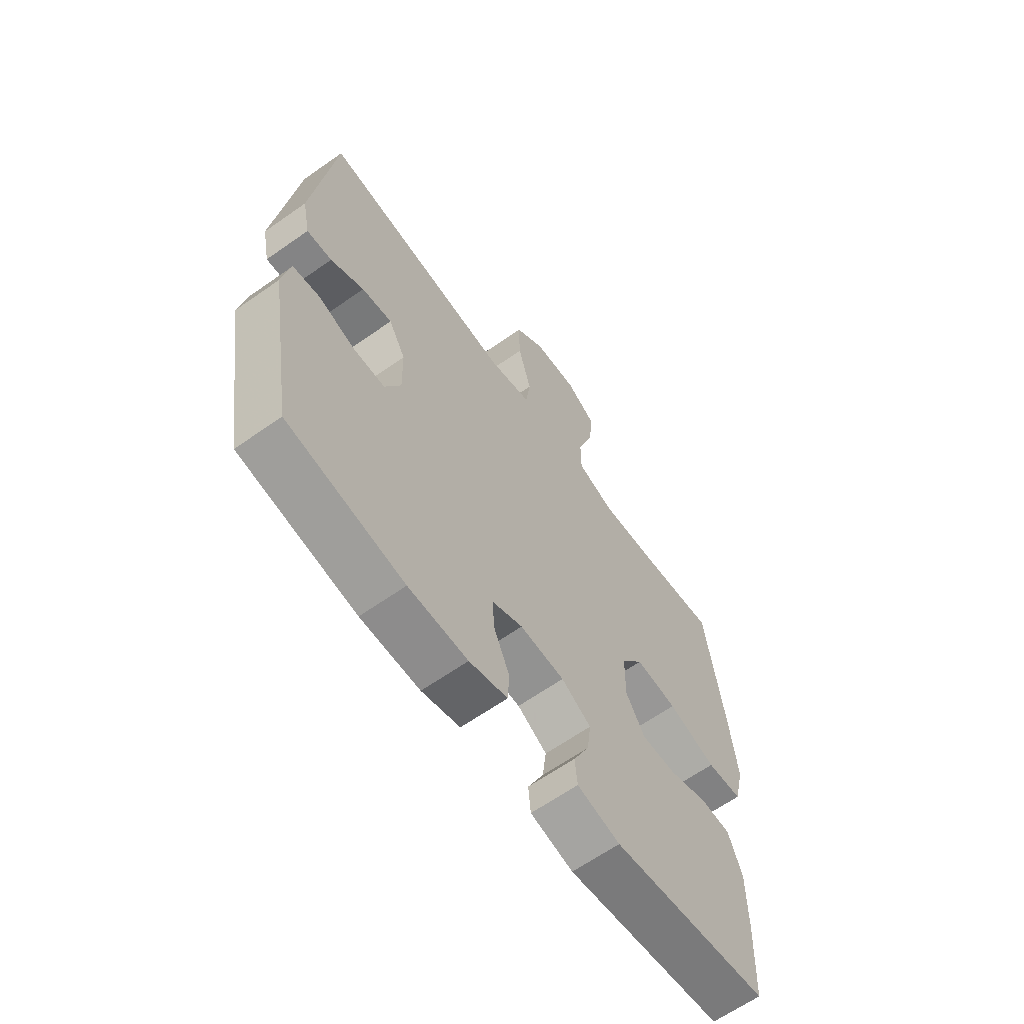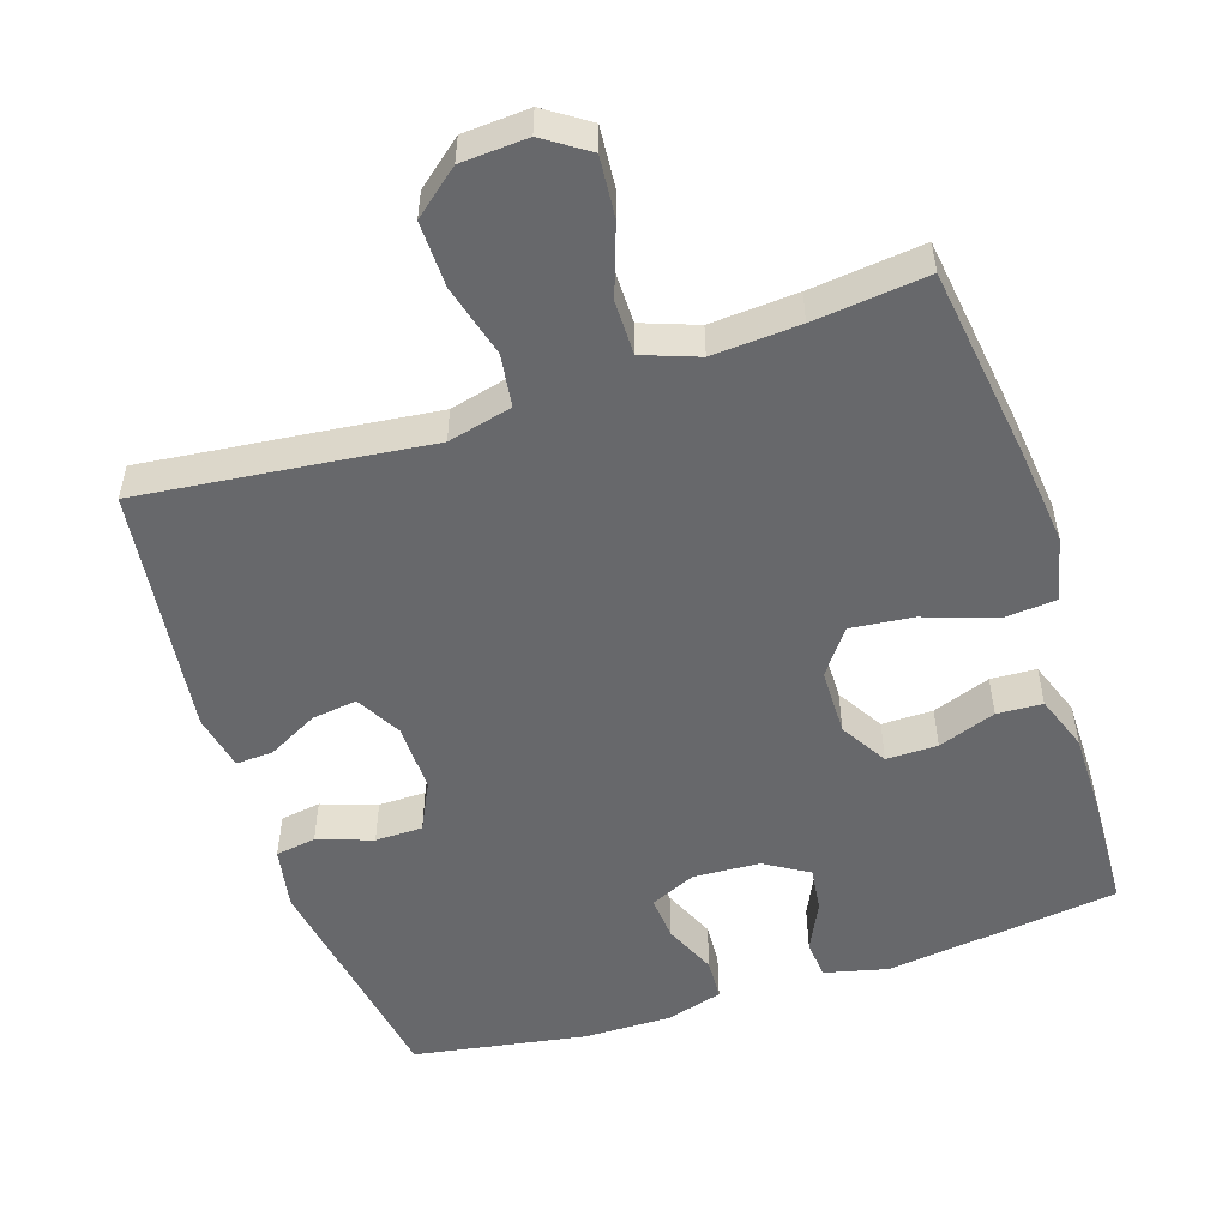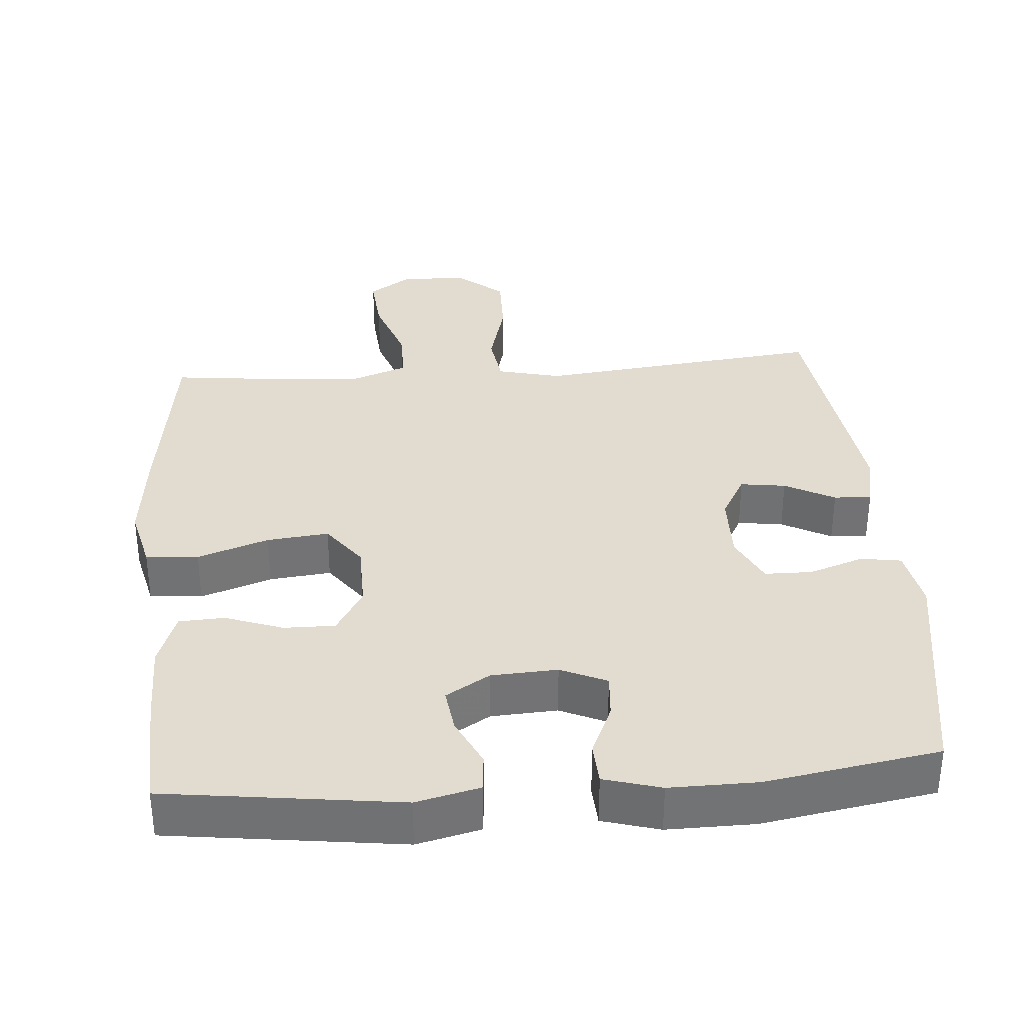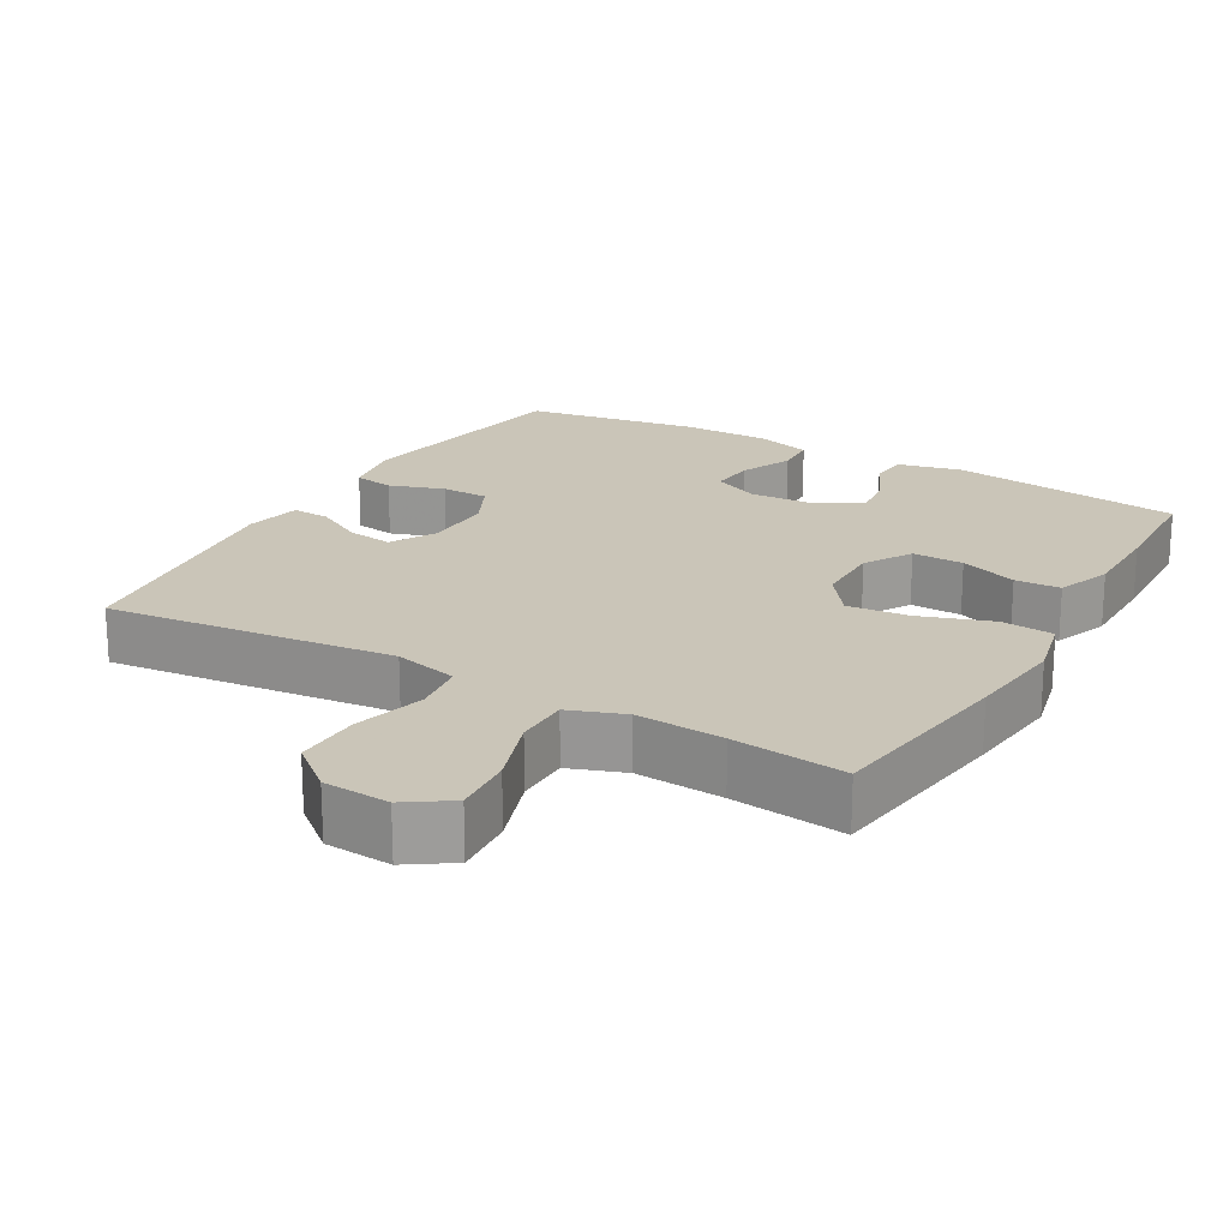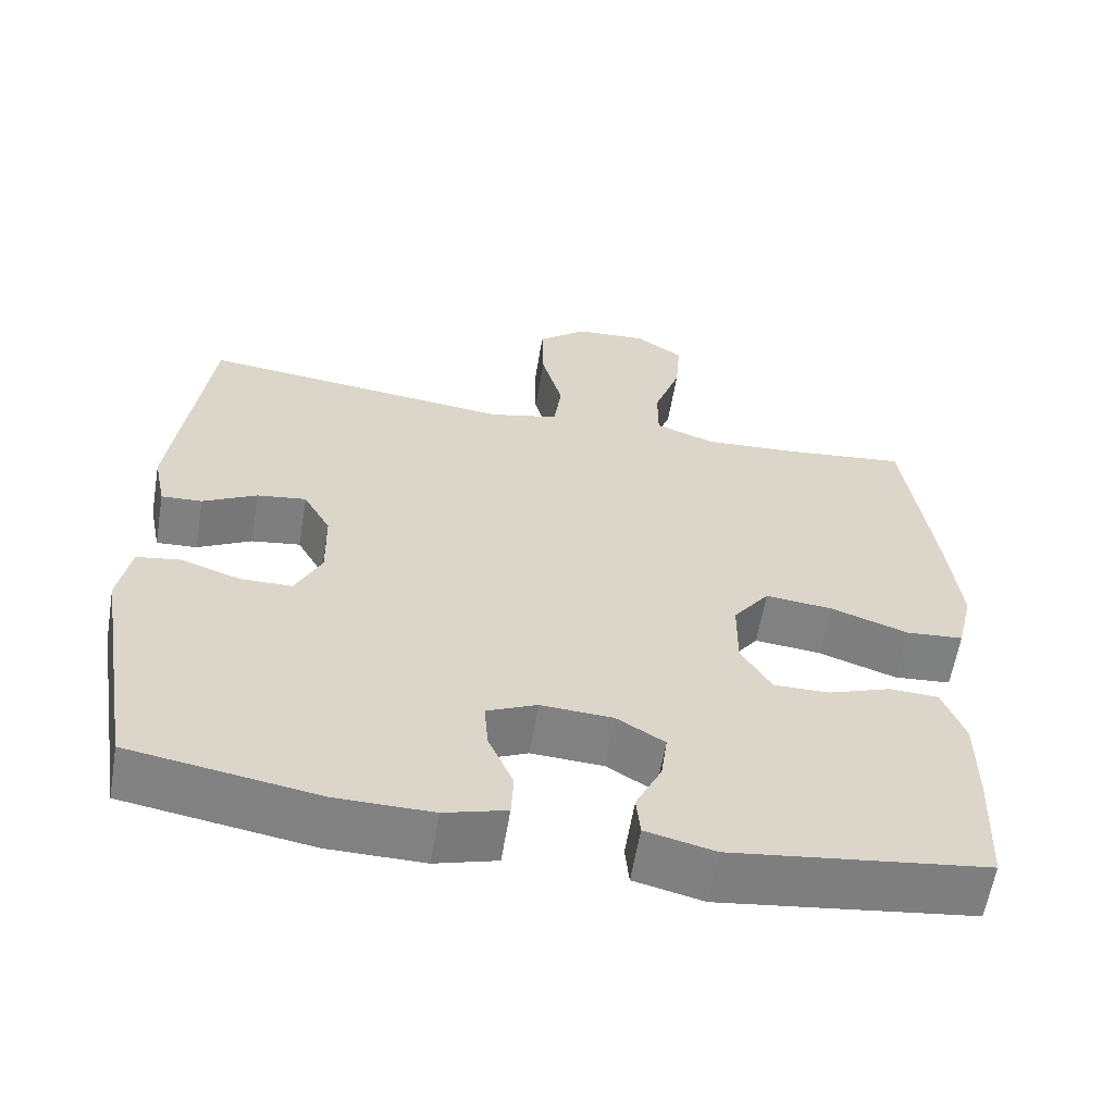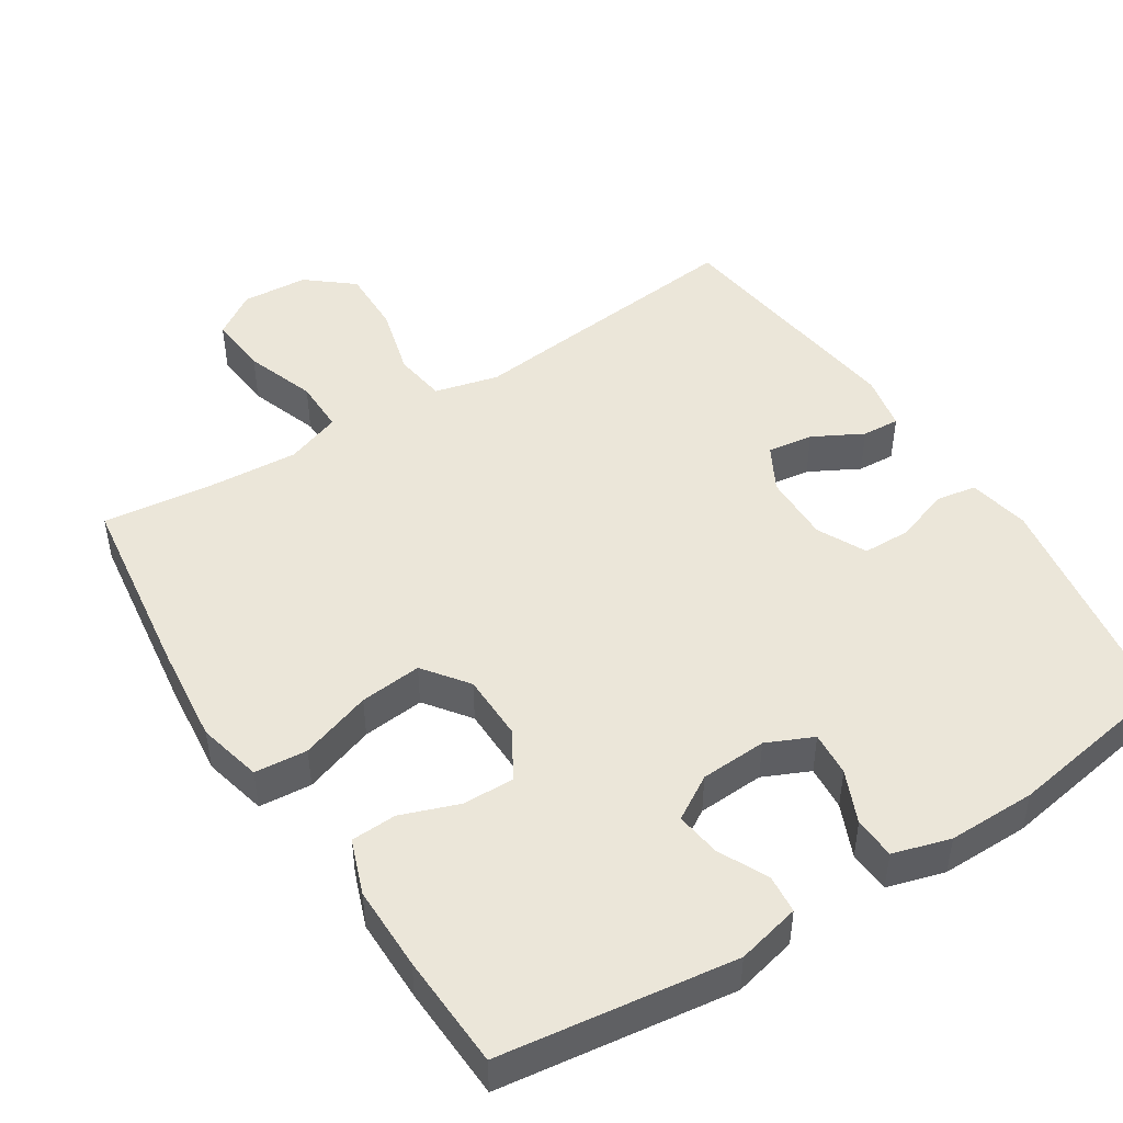
<metadata>
{"format":"obj","ext":"obj","renderer":"f3d","projection":"perspective","resolution":1024,"background":"white","views":[{"elev":-64.0,"azim":-54.6,"up":"+Z"},{"elev":-52.5,"azim":18.0,"up":"+Y"},{"elev":34.5,"azim":175.4,"up":"+Y"},{"elev":20.3,"azim":30.0,"up":"+Y"},{"elev":-60.4,"azim":-9.5,"up":"+Z"},{"elev":47.3,"azim":147.4,"up":"+Y"}]}
</metadata>
<code>
v -0.5 0.07 0.5
v -0.233 0.07 0.471
v -0.1 0.07 0.456
v -0.011 0.07 0.478
v -0.001 0.07 0.551
v -0.028 0.07 0.651
v -0.03 0.07 0.742
v 0.033 0.07 0.794
v 0.125 0.07 0.8
v 0.186 0.07 0.759
v 0.179 0.07 0.675
v 0.145 0.07 0.577
v 0.145 0.07 0.502
v 0.222 0.07 0.474
v 0.343 0.07 0.482
v 0.5 0.07 0.5
v 0.537 0.07 0.233
v 0.552 0.07 0.096
v 0.531 0.07 0.007
v 0.458 0.07 0.001
v 0.359 0.07 0.035
v 0.273 0.07 0.044
v 0.227 0.07 -0.018
v 0.226 0.07 -0.111
v 0.265 0.07 -0.176
v 0.336 0.07 -0.175
v 0.416 0.07 -0.146
v 0.479 0.07 -0.149
v 0.507 0.07 -0.225
v 0.507 0.07 -0.342
v 0.5 0.07 -0.5
v 0.176 0.07 -0.543
v 0.088 0.07 -0.522
v 0.083 0.07 -0.469
v 0.116 0.07 -0.4
v 0.124 0.07 -0.338
v 0.063 0.07 -0.301
v -0.029 0.07 -0.296
v -0.093 0.07 -0.325
v -0.088 0.07 -0.387
v -0.056 0.07 -0.46
v -0.059 0.07 -0.518
v -0.138 0.07 -0.541
v -0.26 0.07 -0.54
v -0.5 0.07 -0.5
v -0.554 0.07 -0.174
v -0.538 0.07 -0.088
v -0.482 0.07 -0.079
v -0.406 0.07 -0.105
v -0.34 0.07 -0.104
v -0.307 0.07 -0.036
v -0.309 0.07 0.06
v -0.344 0.07 0.123
v -0.407 0.07 0.114
v -0.476 0.07 0.077
v -0.528 0.07 0.074
v -0.544 0.07 0.152
v -0.5 0 0.5
v -0.233 0 0.471
v -0.1 0 0.456
v -0.011 0 0.478
v -0.001 0 0.551
v -0.028 0 0.651
v -0.03 0 0.742
v 0.033 0 0.794
v 0.125 0 0.8
v 0.186 0 0.759
v 0.179 0 0.675
v 0.145 0 0.577
v 0.145 0 0.502
v 0.222 0 0.474
v 0.343 0 0.482
v 0.5 0 0.5
v 0.537 0 0.233
v 0.552 0 0.096
v 0.531 0 0.007
v 0.458 0 0.001
v 0.359 0 0.035
v 0.273 0 0.044
v 0.227 0 -0.018
v 0.226 0 -0.111
v 0.265 0 -0.176
v 0.336 0 -0.175
v 0.416 0 -0.146
v 0.479 0 -0.149
v 0.507 0 -0.225
v 0.507 0 -0.342
v 0.5 0 -0.5
v 0.176 0 -0.543
v 0.088 0 -0.522
v 0.083 0 -0.469
v 0.116 0 -0.4
v 0.124 0 -0.338
v 0.063 0 -0.301
v -0.029 0 -0.296
v -0.093 0 -0.325
v -0.088 0 -0.387
v -0.056 0 -0.46
v -0.059 0 -0.518
v -0.138 0 -0.541
v -0.26 0 -0.54
v -0.5 0 -0.5
v -0.554 0 -0.174
v -0.538 0 -0.088
v -0.482 0 -0.079
v -0.406 0 -0.105
v -0.34 0 -0.104
v -0.307 0 -0.036
v -0.309 0 0.06
v -0.344 0 0.123
v -0.407 0 0.114
v -0.476 0 0.077
v -0.528 0 0.074
v -0.544 0 0.152
f 54 55 56 57
f 53 54 57 1
f 52 53 1 2
f 51 52 2 3
f 46 47 48 49
f 46 49 50
f 45 46 50
f 44 45 50 51
f 40 41 42 43
f 39 40 43 44
f 32 33 34 35
f 32 35 36
f 31 32 36
f 30 31 36 37
f 26 27 28 29
f 25 26 29 30
f 18 19 20 21
f 18 21 22
f 15 16 17 18
f 14 15 18 22
f 13 14 22 23
f 9 10 11 12
f 9 12 13
f 8 9 13
f 5 6 7 8
f 4 5 8 13
f 39 44 51 3
f 25 30 37
f 24 25 37 38
f 23 24 38 39
f 13 23 39
f 3 4 13 39
f 114 113 112 111
f 58 114 111 110
f 59 58 110 109
f 60 59 109 108
f 106 105 104 103
f 107 106 103
f 107 103 102
f 108 107 102 101
f 100 99 98 97
f 101 100 97 96
f 92 91 90 89
f 93 92 89
f 93 89 88
f 94 93 88 87
f 86 85 84 83
f 87 86 83 82
f 78 77 76 75
f 79 78 75
f 75 74 73 72
f 79 75 72 71
f 80 79 71 70
f 69 68 67 66
f 70 69 66
f 70 66 65
f 65 64 63 62
f 70 65 62 61
f 60 108 101 96
f 94 87 82
f 95 94 82 81
f 96 95 81 80
f 96 80 70
f 96 70 61 60
f 1 58 59 2
f 2 59 60 3
f 3 60 61 4
f 4 61 62 5
f 5 62 63 6
f 6 63 64 7
f 7 64 65 8
f 8 65 66 9
f 9 66 67 10
f 10 67 68 11
f 11 68 69 12
f 12 69 70 13
f 13 70 71 14
f 14 71 72 15
f 15 72 73 16
f 16 73 74 17
f 17 74 75 18
f 18 75 76 19
f 19 76 77 20
f 20 77 78 21
f 21 78 79 22
f 22 79 80 23
f 23 80 81 24
f 24 81 82 25
f 25 82 83 26
f 26 83 84 27
f 27 84 85 28
f 28 85 86 29
f 29 86 87 30
f 30 87 88 31
f 31 88 89 32
f 32 89 90 33
f 33 90 91 34
f 34 91 92 35
f 35 92 93 36
f 36 93 94 37
f 37 94 95 38
f 38 95 96 39
f 39 96 97 40
f 40 97 98 41
f 41 98 99 42
f 42 99 100 43
f 43 100 101 44
f 44 101 102 45
f 45 102 103 46
f 46 103 104 47
f 47 104 105 48
f 48 105 106 49
f 49 106 107 50
f 50 107 108 51
f 51 108 109 52
f 52 109 110 53
f 53 110 111 54
f 54 111 112 55
f 55 112 113 56
f 56 113 114 57
f 57 114 58 1

</code>
